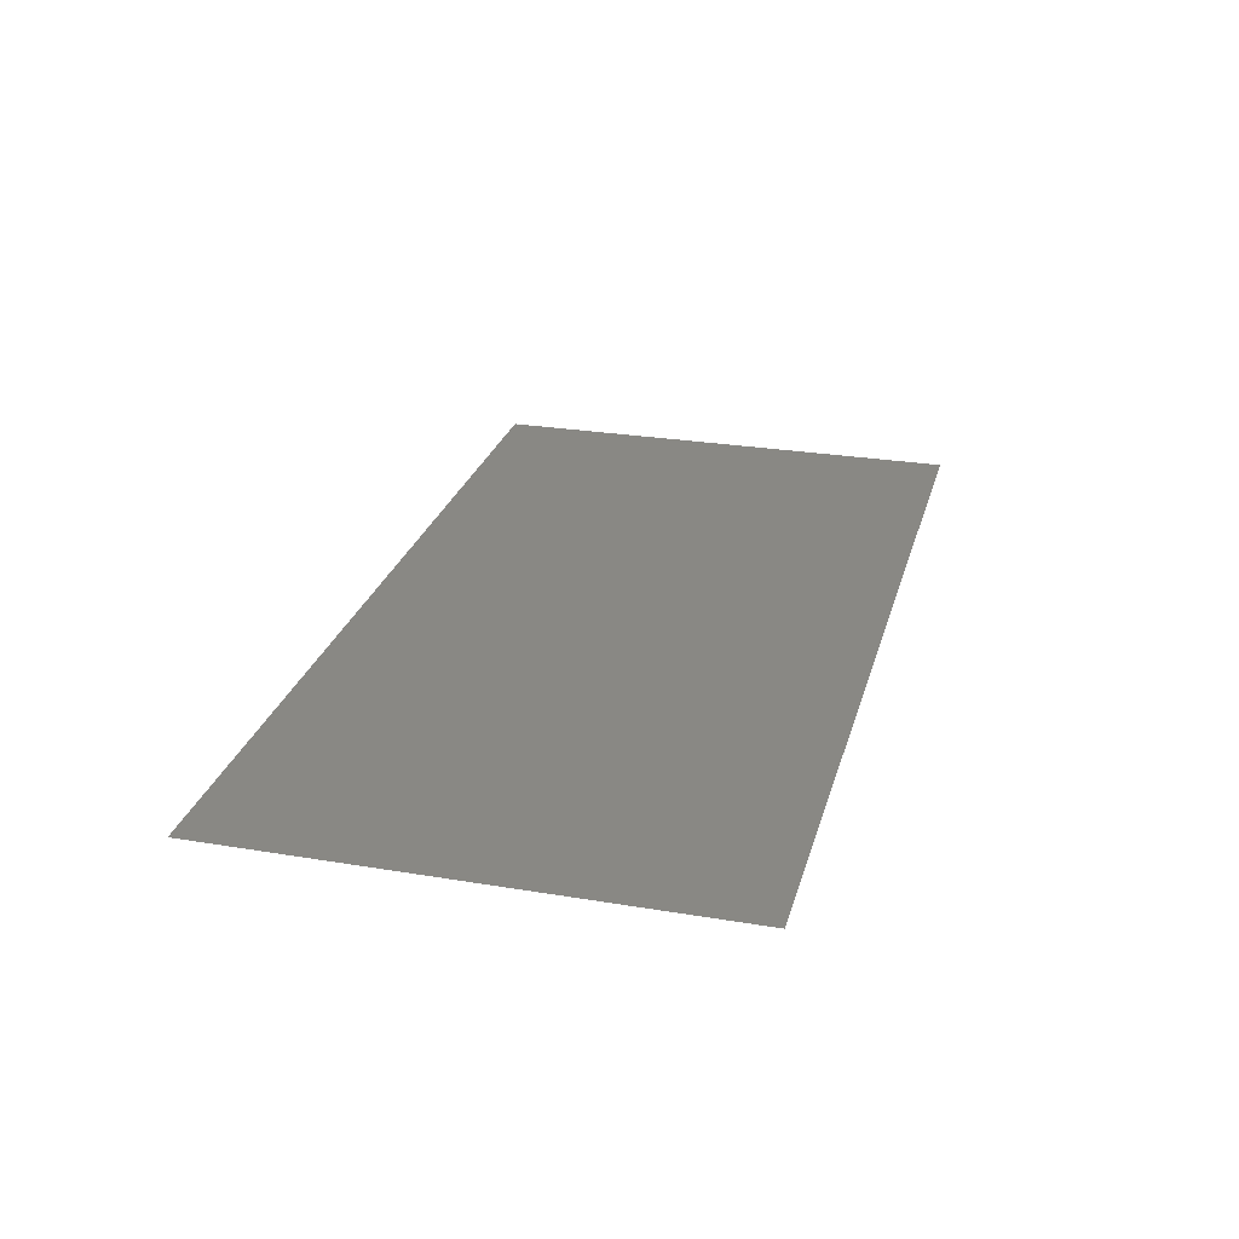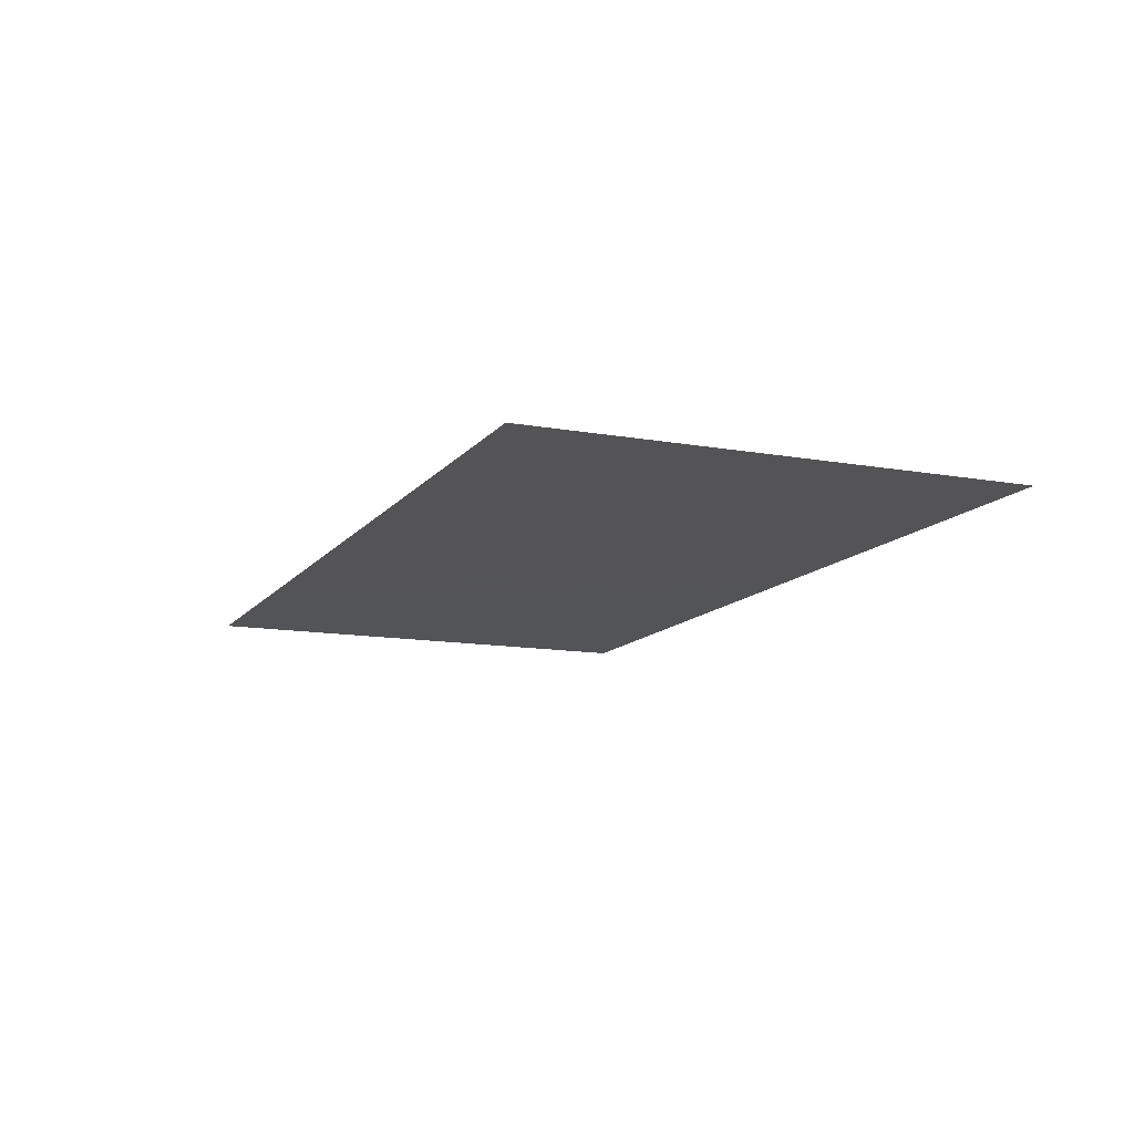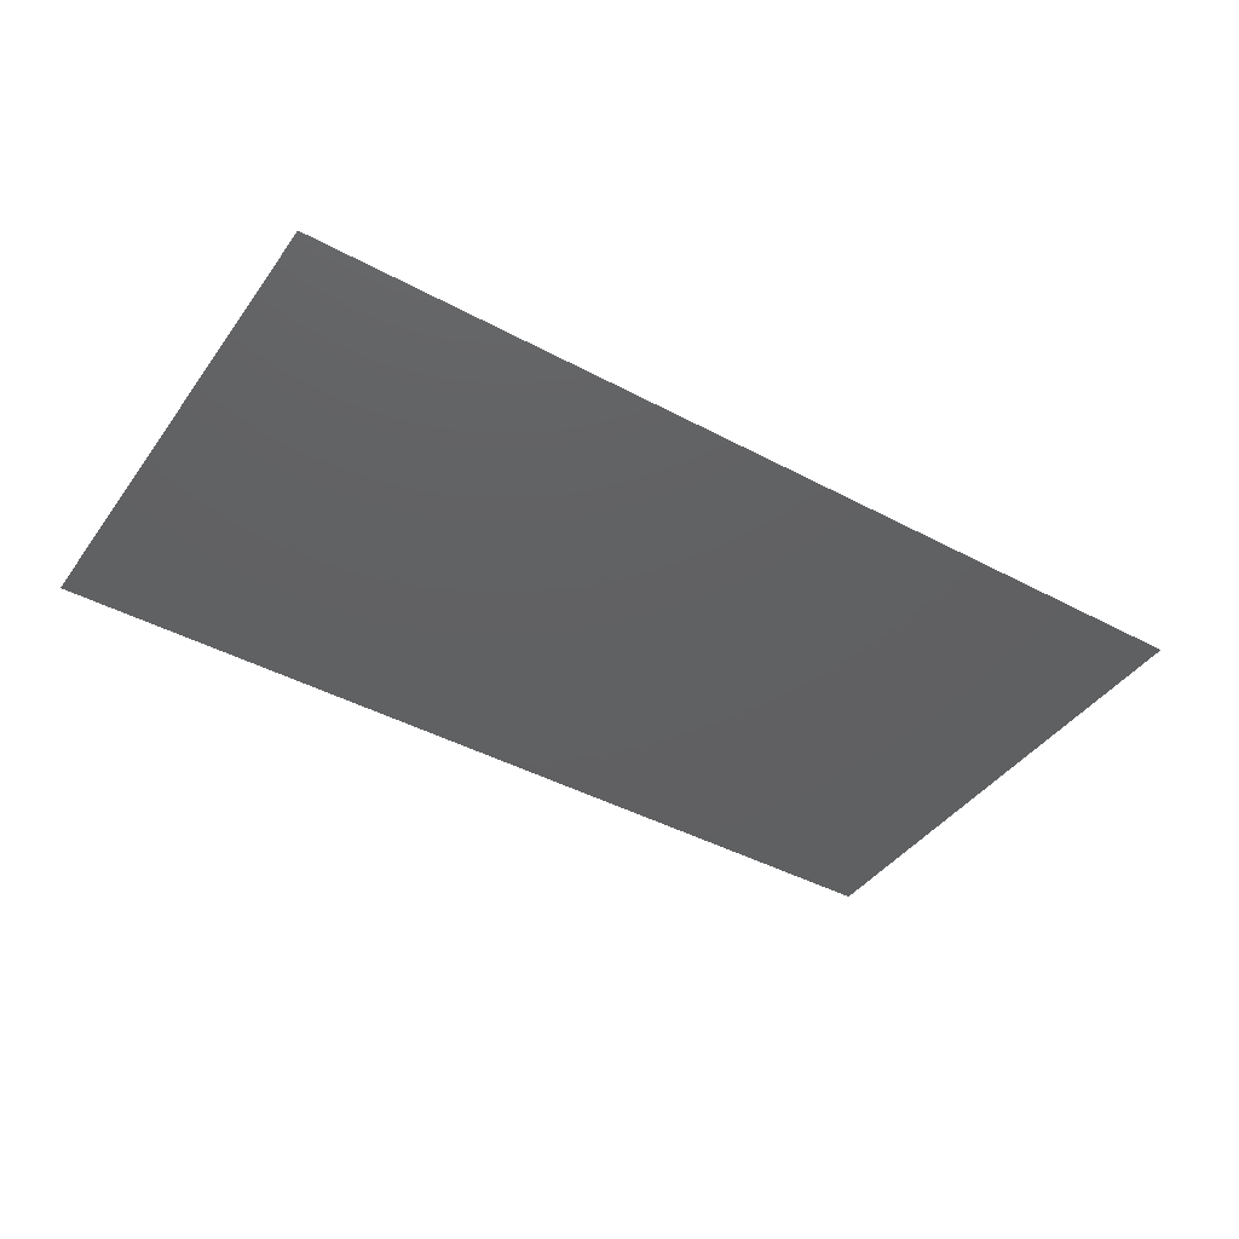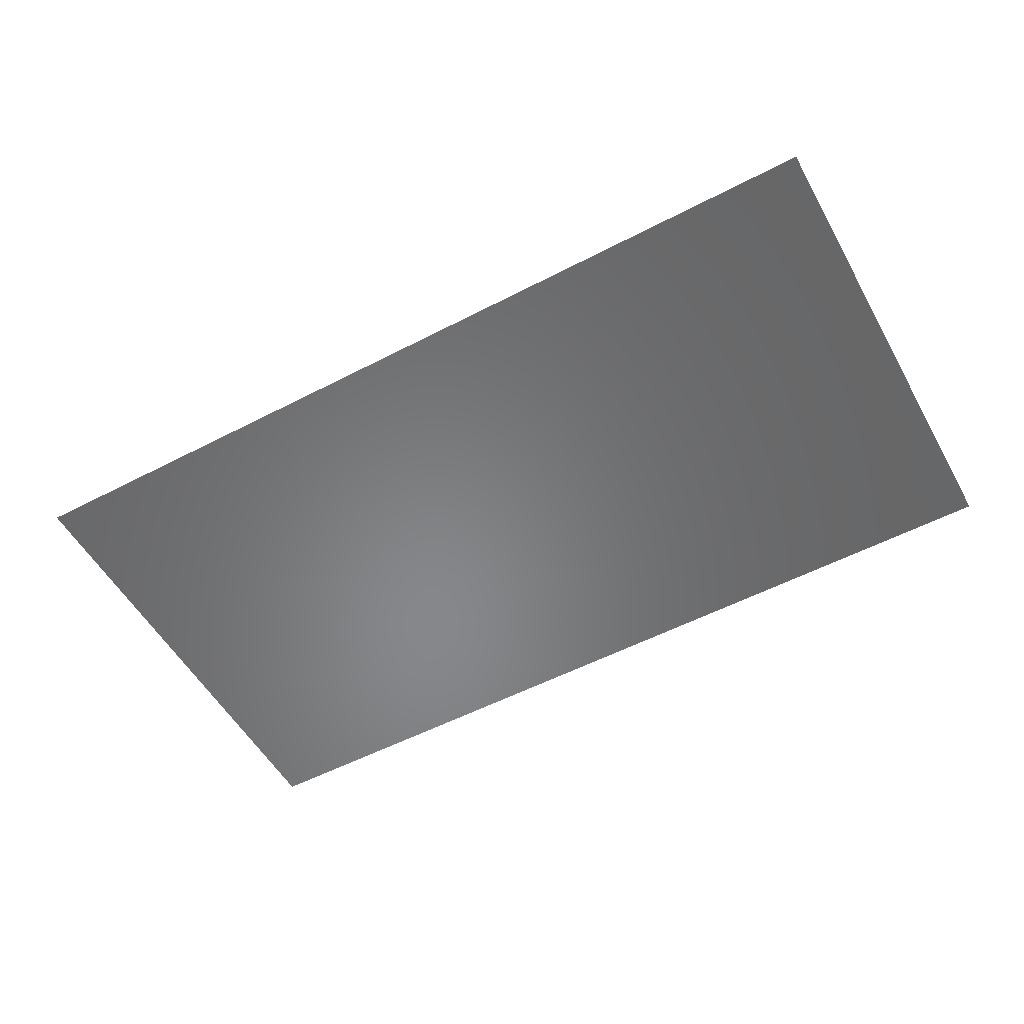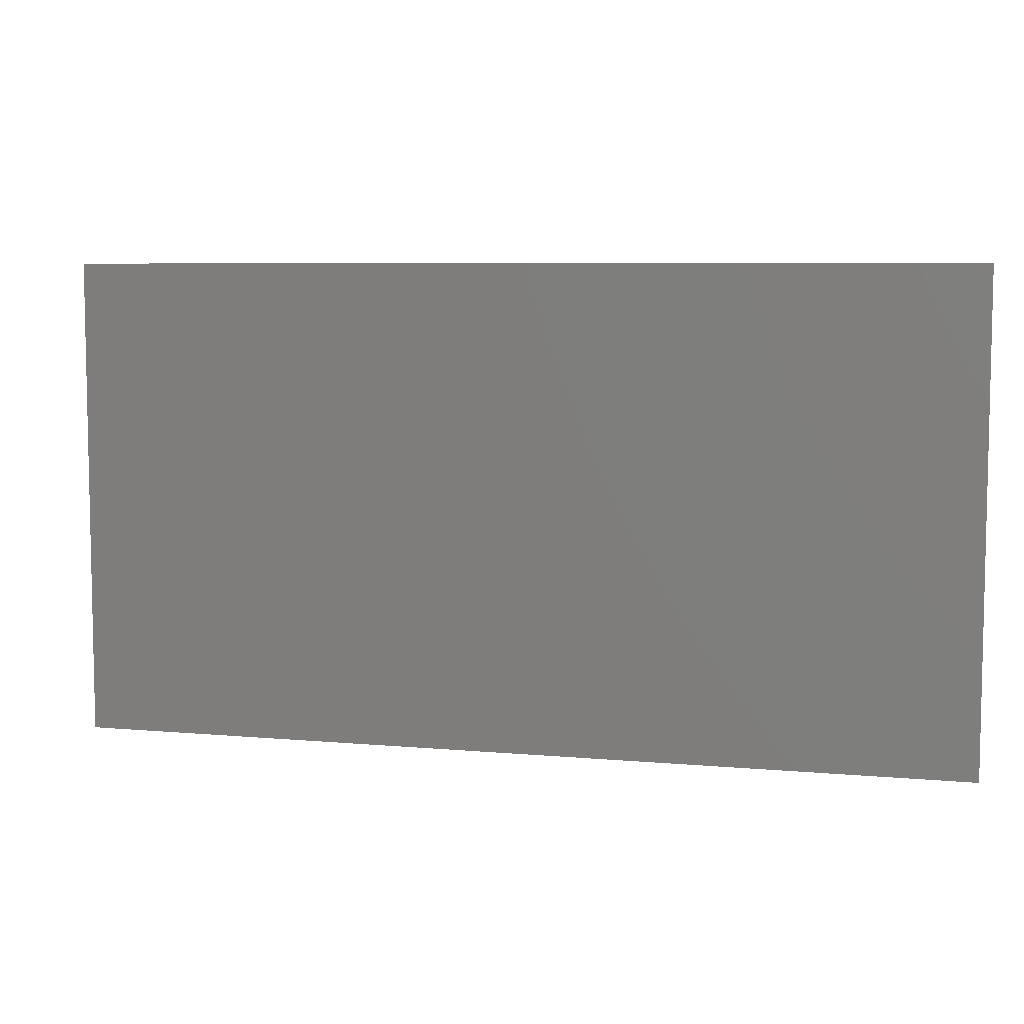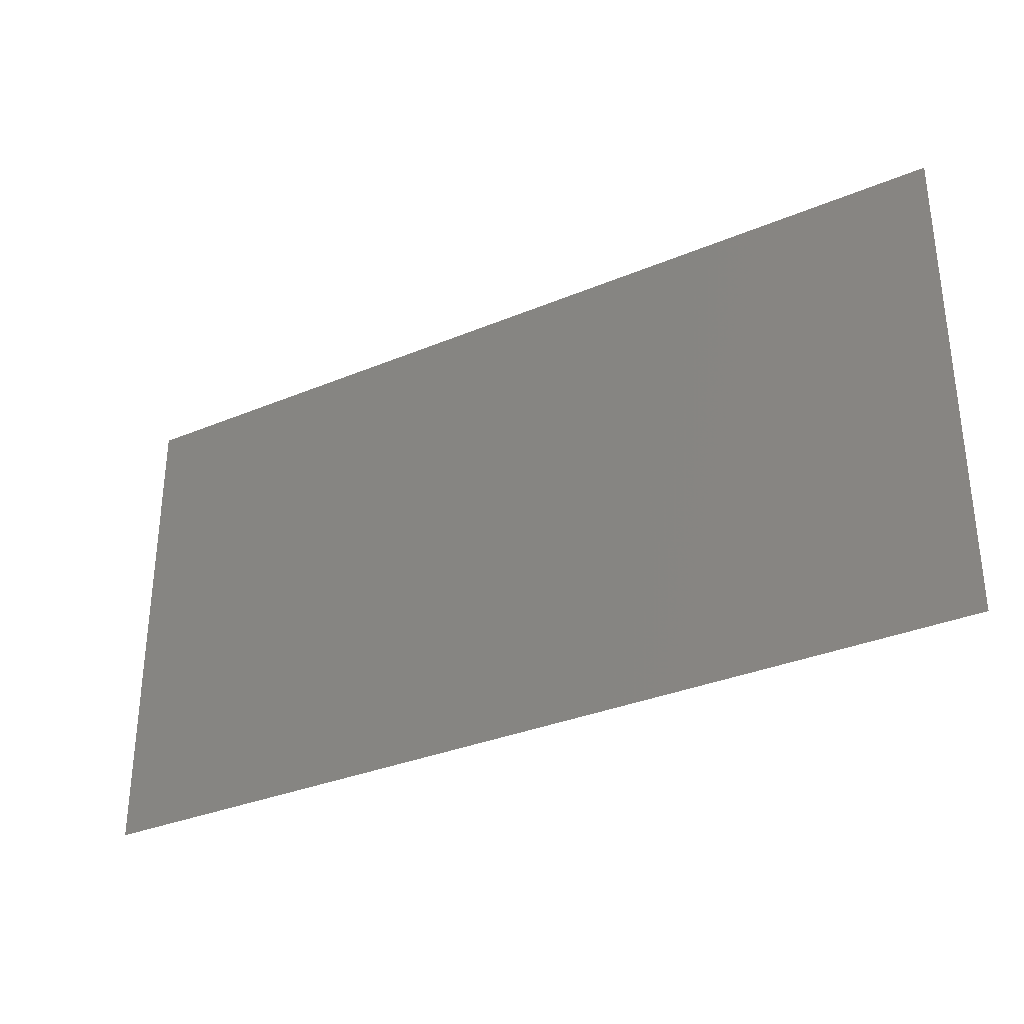
<metadata>
{"format":"stl","ext":"stl","renderer":"f3d","projection":"perspective","resolution":1024,"background":"white","views":[{"elev":26.5,"azim":104.7,"up":"+Z"},{"elev":-12.4,"azim":67.1,"up":"+Z"},{"elev":-42.1,"azim":147.1,"up":"+Z"},{"elev":-54.0,"azim":29.0,"up":"+Z"},{"elev":6.9,"azim":14.8,"up":"+Y"},{"elev":-32.5,"azim":30.3,"up":"+Y"}]}
</metadata>
<code>
# stl→obj: 4 verts, 2 faces
v 2.005 1.172 2
v 2.505 1.172 2
v 2.005 1.439 2
v 2.505 1.439 2
f 1 2 3
f 3 2 4

</code>
